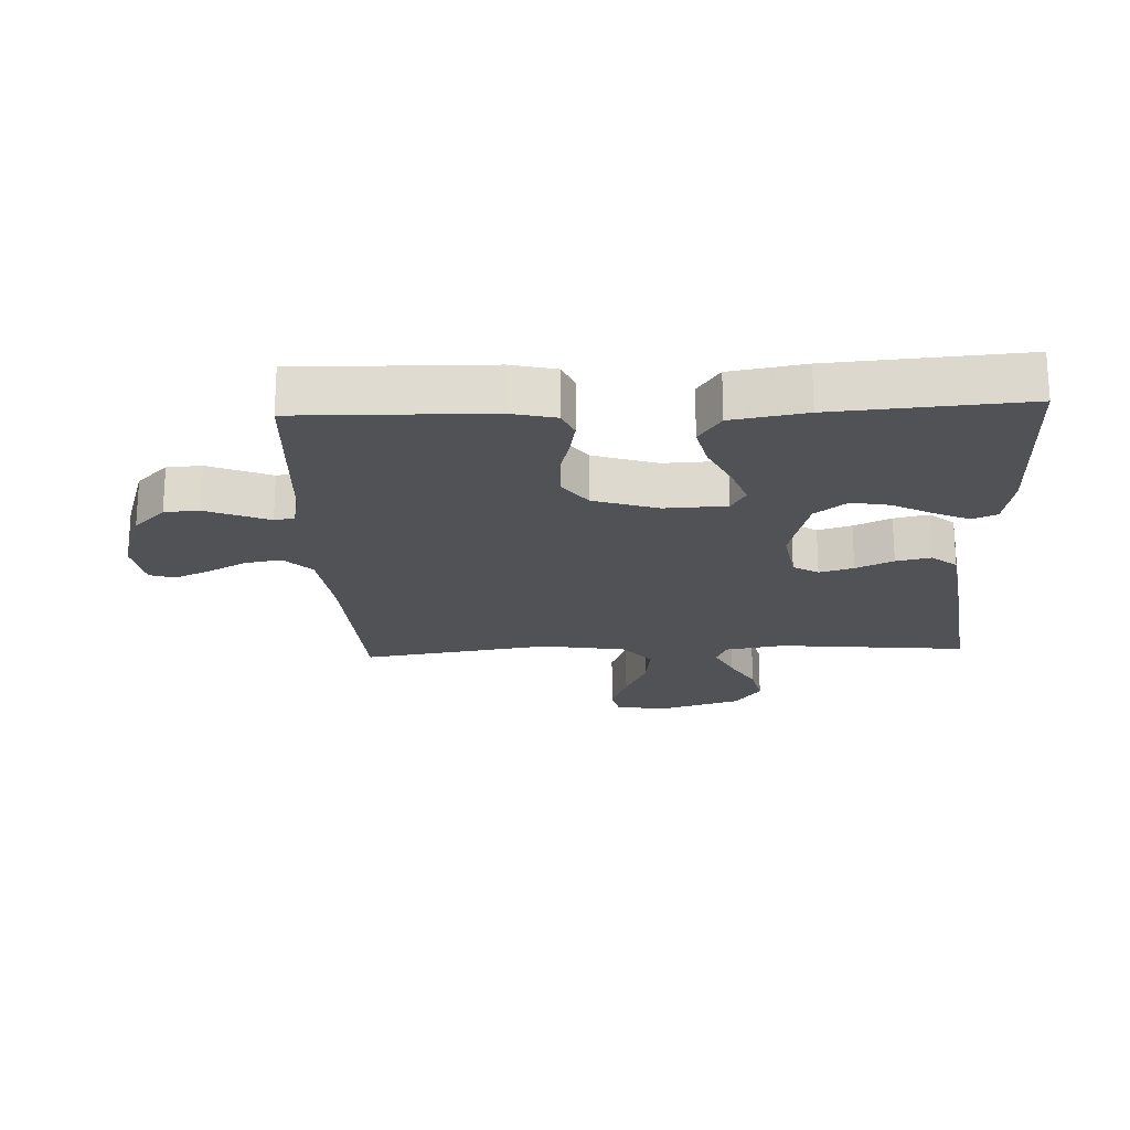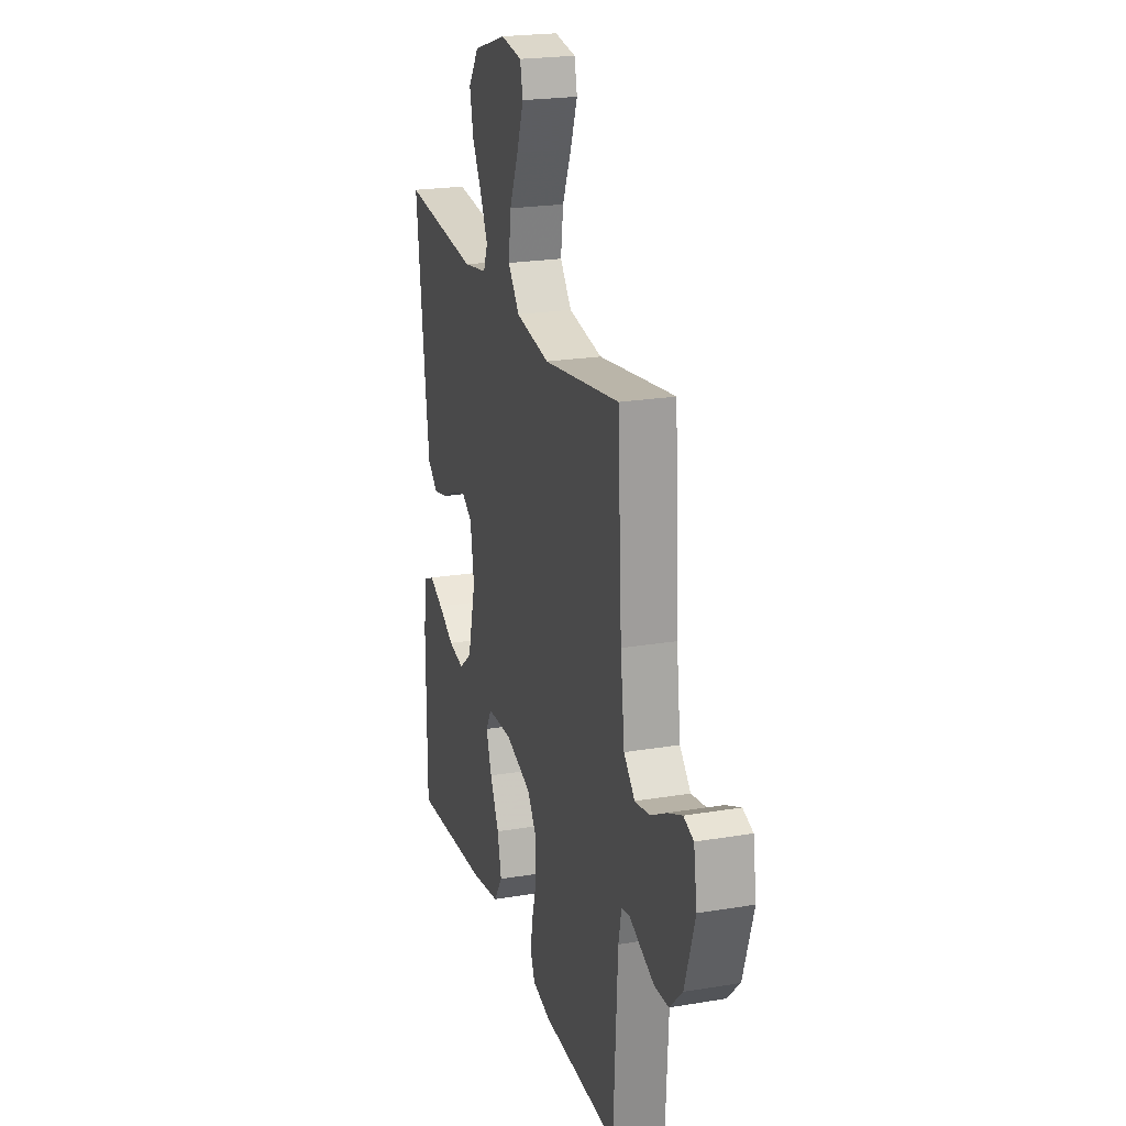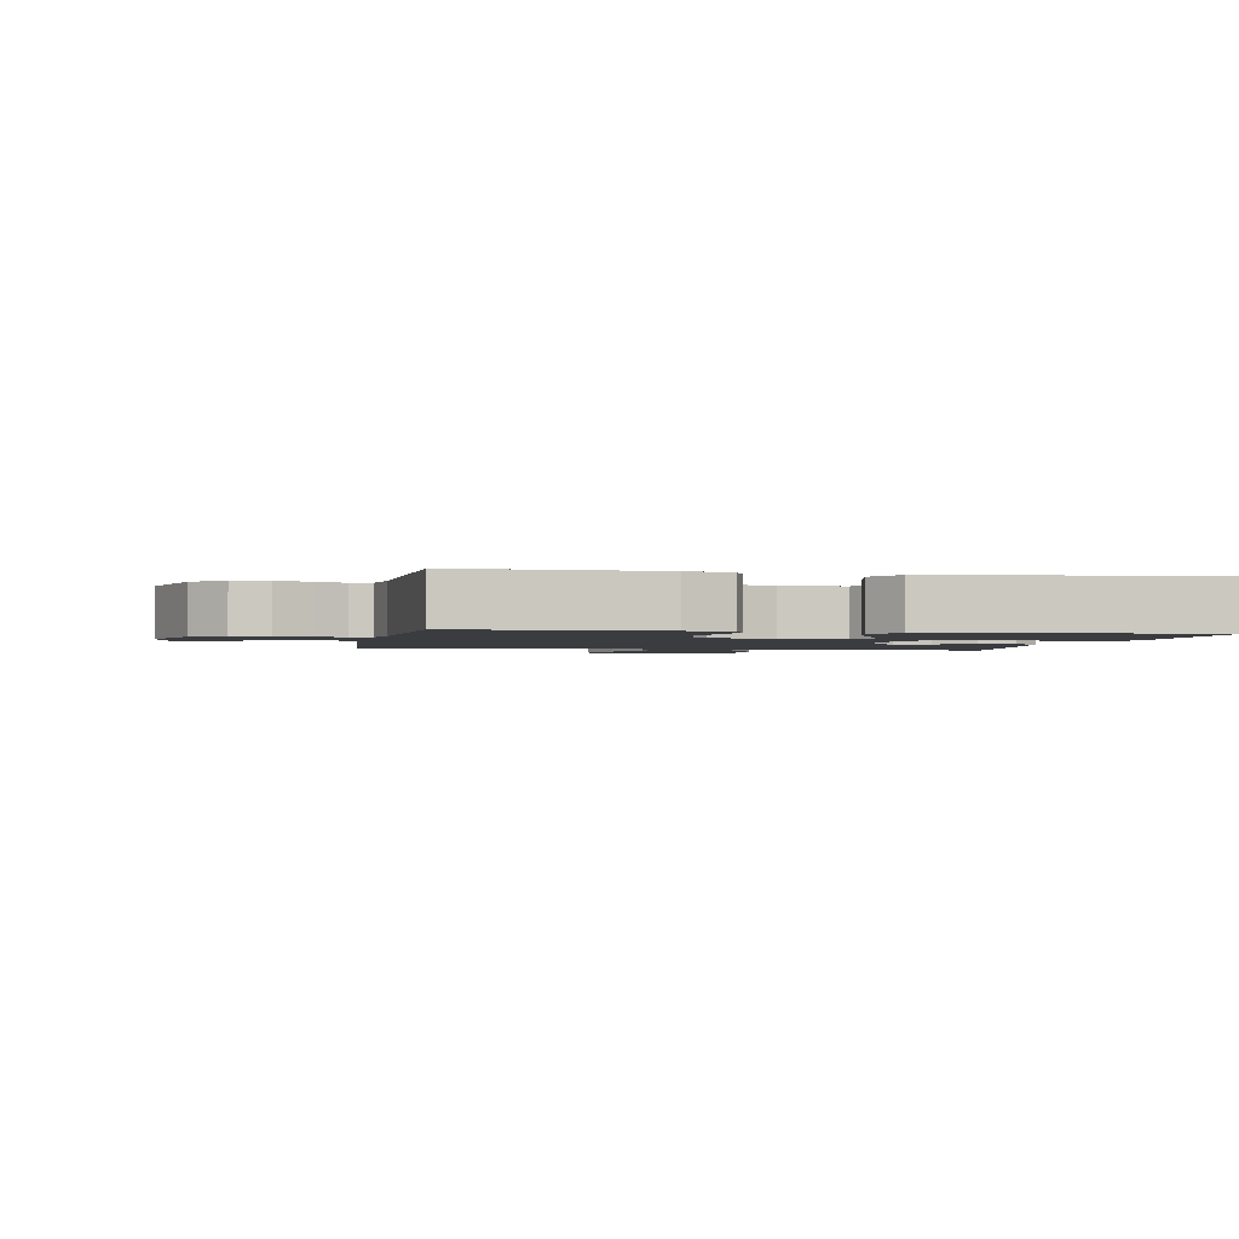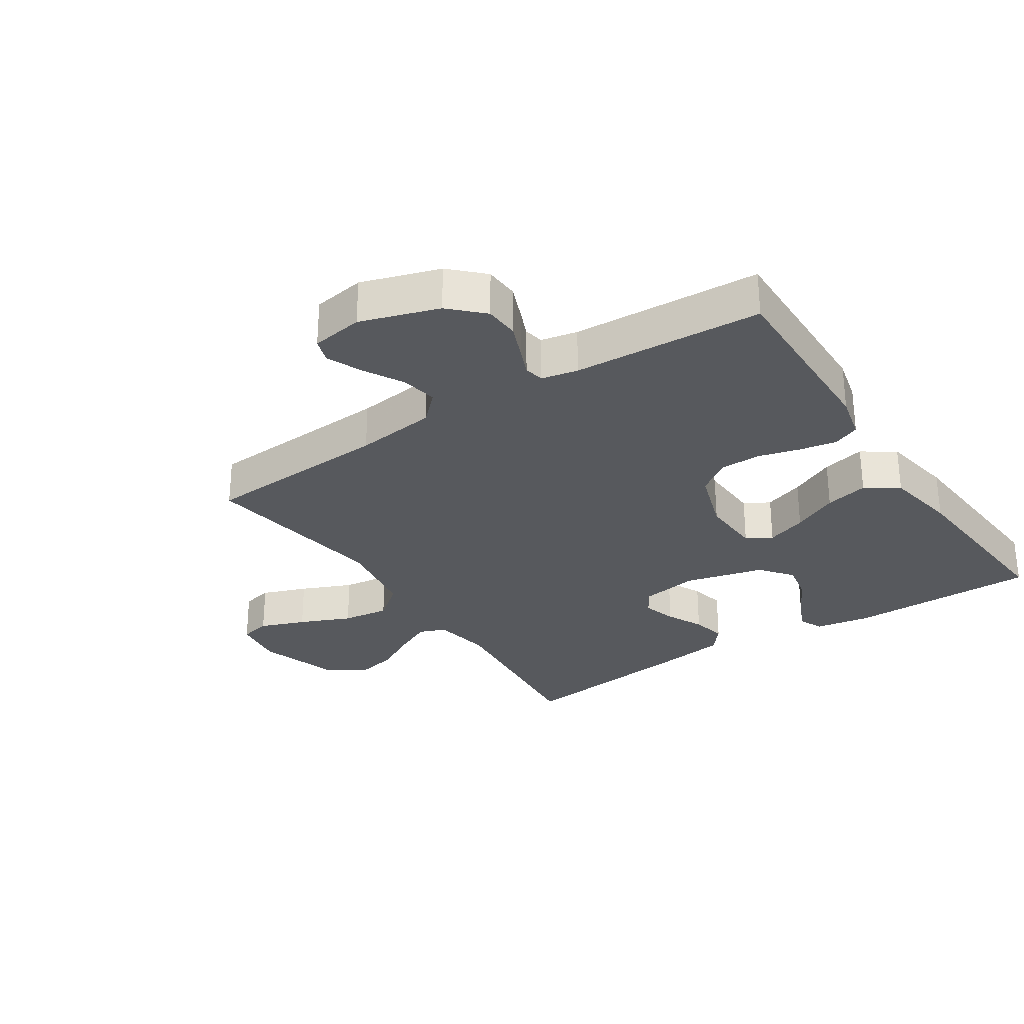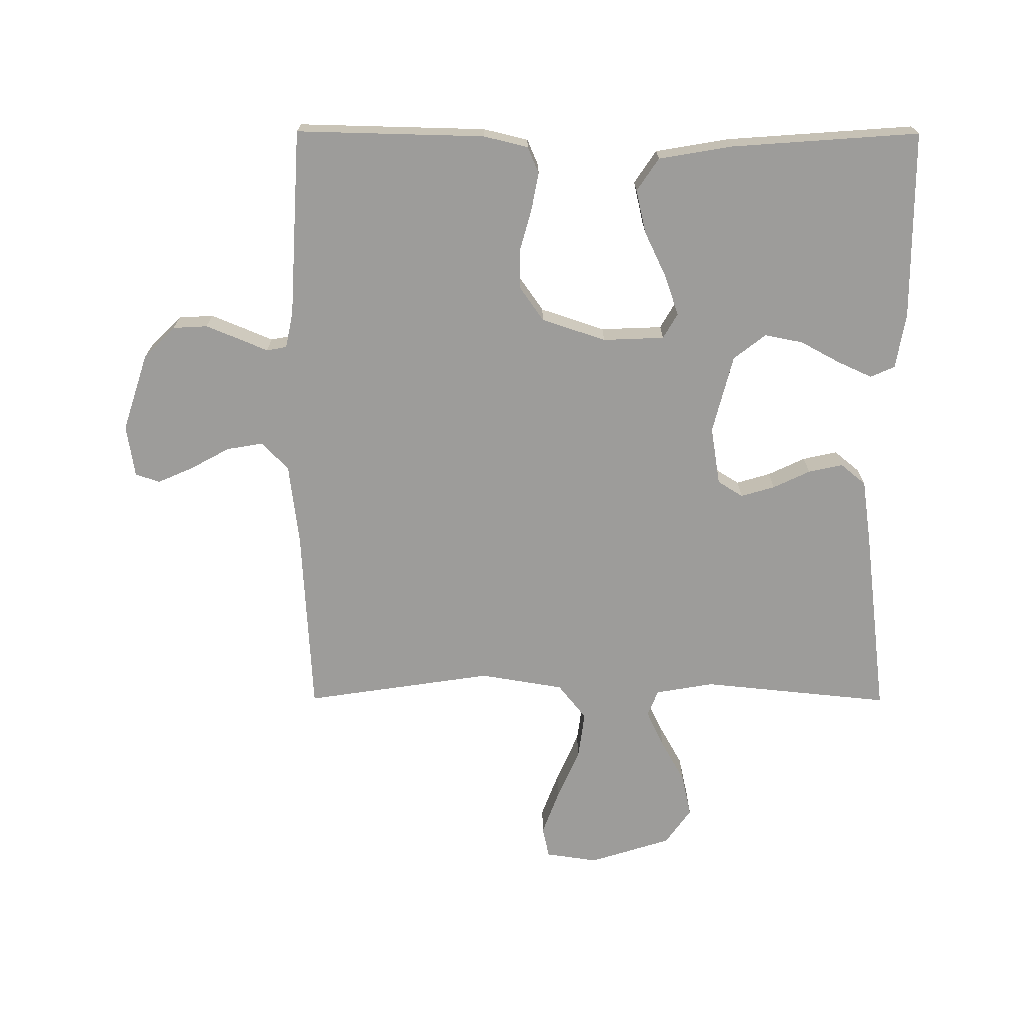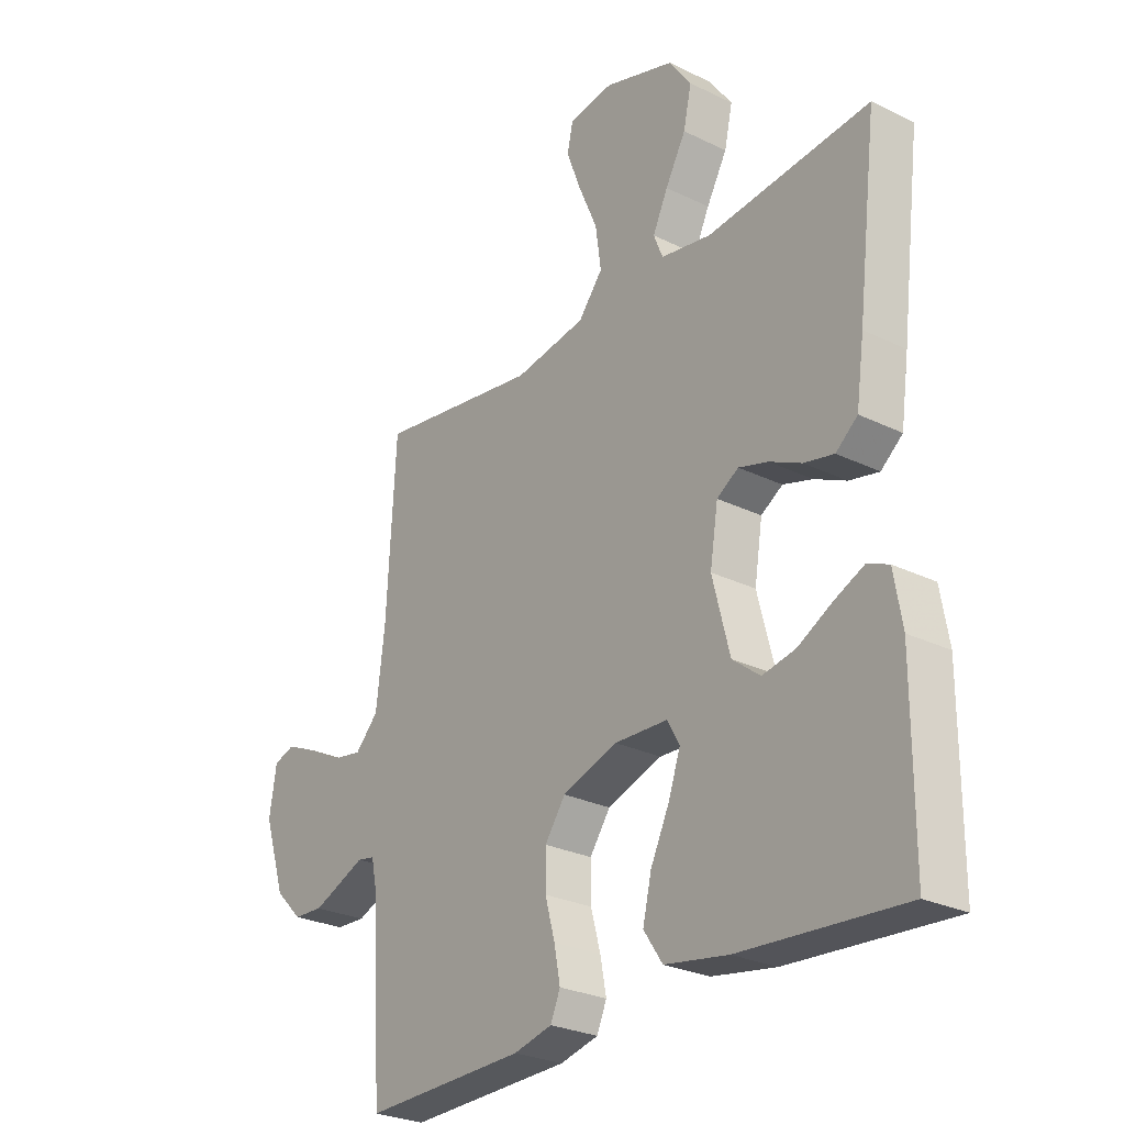
<metadata>
{"format":"obj","ext":"obj","renderer":"f3d","projection":"perspective","resolution":1024,"background":"white","views":[{"elev":-20.6,"azim":-177.4,"up":"+Y"},{"elev":22.2,"azim":73.8,"up":"+Z"},{"elev":-1.9,"azim":169.5,"up":"+Y"},{"elev":-29.0,"azim":123.5,"up":"+Y"},{"elev":-70.3,"azim":179.8,"up":"+Y"},{"elev":-27.0,"azim":-127.2,"up":"+Z"}]}
</metadata>
<code>
v 0.5 0.07 0.5
v 0.517 0.07 0.2
v 0.533 0.07 0.071
v 0.576 0.07 0.027
v 0.634 0.07 0.037
v 0.696 0.07 0.071
v 0.753 0.07 0.096
v 0.792 0.07 0.083
v 0.805 0.07 0
v 0.765 0.07 -0.124
v 0.715 0.07 -0.174
v 0.66 0.07 -0.177
v 0.606 0.07 -0.155
v 0.561 0.07 -0.136
v 0.529 0.07 -0.142
v 0.517 0.07 -0.2
v 0.5 0.07 -0.5
v 0.2 0.07 -0.493
v 0.129 0.07 -0.476
v 0.111 0.07 -0.434
v 0.122 0.07 -0.375
v 0.14 0.07 -0.309
v 0.14 0.07 -0.244
v 0.102 0.07 -0.19
v 0 0.07 -0.156
v -0.098 0.07 -0.16
v -0.121 0.07 -0.2
v -0.099 0.07 -0.264
v -0.064 0.07 -0.337
v -0.048 0.07 -0.406
v -0.083 0.07 -0.458
v -0.2 0.07 -0.478
v -0.5 0.07 -0.5
v -0.501 0.07 -0.2
v -0.486 0.07 -0.111
v -0.447 0.07 -0.094
v -0.392 0.07 -0.119
v -0.329 0.07 -0.153
v -0.268 0.07 -0.165
v -0.217 0.07 -0.125
v -0.185 0.07 0
v -0.2 0.07 0.093
v -0.24 0.07 0.118
v -0.294 0.07 0.102
v -0.353 0.07 0.074
v -0.408 0.07 0.062
v -0.448 0.07 0.095
v -0.463 0.07 0.2
v -0.5 0.07 0.5
v -0.2 0.07 0.47
v -0.107 0.07 0.486
v -0.09 0.07 0.528
v -0.118 0.07 0.587
v -0.156 0.07 0.655
v -0.171 0.07 0.723
v -0.13 0.07 0.781
v 0 0.07 0.822
v 0.083 0.07 0.81
v 0.094 0.07 0.761
v 0.067 0.07 0.689
v 0.032 0.07 0.608
v 0.022 0.07 0.533
v 0.067 0.07 0.477
v 0.2 0.07 0.455
v 0.5 0 0.5
v 0.517 0 0.2
v 0.533 0 0.071
v 0.576 0 0.027
v 0.634 0 0.037
v 0.696 0 0.071
v 0.753 0 0.096
v 0.792 0 0.083
v 0.805 0 0
v 0.765 0 -0.124
v 0.715 0 -0.174
v 0.66 0 -0.177
v 0.606 0 -0.155
v 0.561 0 -0.136
v 0.529 0 -0.142
v 0.517 0 -0.2
v 0.5 0 -0.5
v 0.2 0 -0.493
v 0.129 0 -0.476
v 0.111 0 -0.434
v 0.122 0 -0.375
v 0.14 0 -0.309
v 0.14 0 -0.244
v 0.102 0 -0.19
v 0 0 -0.156
v -0.098 0 -0.16
v -0.121 0 -0.2
v -0.099 0 -0.264
v -0.064 0 -0.337
v -0.048 0 -0.406
v -0.083 0 -0.458
v -0.2 0 -0.478
v -0.5 0 -0.5
v -0.501 0 -0.2
v -0.486 0 -0.111
v -0.447 0 -0.094
v -0.392 0 -0.119
v -0.329 0 -0.153
v -0.268 0 -0.165
v -0.217 0 -0.125
v -0.185 0 0
v -0.2 0 0.093
v -0.24 0 0.118
v -0.294 0 0.102
v -0.353 0 0.074
v -0.408 0 0.062
v -0.448 0 0.095
v -0.463 0 0.2
v -0.5 0 0.5
v -0.2 0 0.47
v -0.107 0 0.486
v -0.09 0 0.528
v -0.118 0 0.587
v -0.156 0 0.655
v -0.171 0 0.723
v -0.13 0 0.781
v 0 0 0.822
v 0.083 0 0.81
v 0.094 0 0.761
v 0.067 0 0.689
v 0.032 0 0.608
v 0.022 0 0.533
v 0.067 0 0.477
v 0.2 0 0.455
f 58 59 60 61
f 56 57 58 61
f 56 61 62
f 53 54 55 56
f 52 53 56 62
f 51 52 62 63
f 47 48 49 50
f 44 45 46 47
f 43 44 47 50
f 42 43 50 51
f 35 36 37 38
f 33 34 35 38
f 33 38 39
f 32 33 39 40
f 28 29 30 31
f 27 28 31 32
f 19 20 21 22
f 17 18 19 22
f 16 17 22 23
f 15 16 23 24
f 11 12 13 14
f 9 10 11 14
f 5 6 7 8
f 5 8 9 14
f 64 1 2
f 64 2 3
f 63 64 3
f 41 42 51 63
f 41 63 3 4
f 27 32 40 41
f 26 27 41
f 25 26 41 4
f 14 15 24 25
f 4 5 14 25
f 125 124 123 122
f 125 122 121 120
f 126 125 120
f 120 119 118 117
f 126 120 117 116
f 127 126 116 115
f 114 113 112 111
f 111 110 109 108
f 114 111 108 107
f 115 114 107 106
f 102 101 100 99
f 102 99 98 97
f 103 102 97
f 104 103 97 96
f 95 94 93 92
f 96 95 92 91
f 86 85 84 83
f 86 83 82 81
f 87 86 81 80
f 88 87 80 79
f 78 77 76 75
f 78 75 74 73
f 72 71 70 69
f 78 73 72 69
f 66 65 128
f 67 66 128
f 67 128 127
f 127 115 106 105
f 68 67 127 105
f 105 104 96 91
f 105 91 90
f 68 105 90 89
f 89 88 79 78
f 89 78 69 68
f 1 65 66 2
f 2 66 67 3
f 3 67 68 4
f 4 68 69 5
f 5 69 70 6
f 6 70 71 7
f 7 71 72 8
f 8 72 73 9
f 9 73 74 10
f 10 74 75 11
f 11 75 76 12
f 12 76 77 13
f 13 77 78 14
f 14 78 79 15
f 15 79 80 16
f 16 80 81 17
f 17 81 82 18
f 18 82 83 19
f 19 83 84 20
f 20 84 85 21
f 21 85 86 22
f 22 86 87 23
f 23 87 88 24
f 24 88 89 25
f 25 89 90 26
f 26 90 91 27
f 27 91 92 28
f 28 92 93 29
f 29 93 94 30
f 30 94 95 31
f 31 95 96 32
f 32 96 97 33
f 33 97 98 34
f 34 98 99 35
f 35 99 100 36
f 36 100 101 37
f 37 101 102 38
f 38 102 103 39
f 39 103 104 40
f 40 104 105 41
f 41 105 106 42
f 42 106 107 43
f 43 107 108 44
f 44 108 109 45
f 45 109 110 46
f 46 110 111 47
f 47 111 112 48
f 48 112 113 49
f 49 113 114 50
f 50 114 115 51
f 51 115 116 52
f 52 116 117 53
f 53 117 118 54
f 54 118 119 55
f 55 119 120 56
f 56 120 121 57
f 57 121 122 58
f 58 122 123 59
f 59 123 124 60
f 60 124 125 61
f 61 125 126 62
f 62 126 127 63
f 63 127 128 64
f 64 128 65 1

</code>
